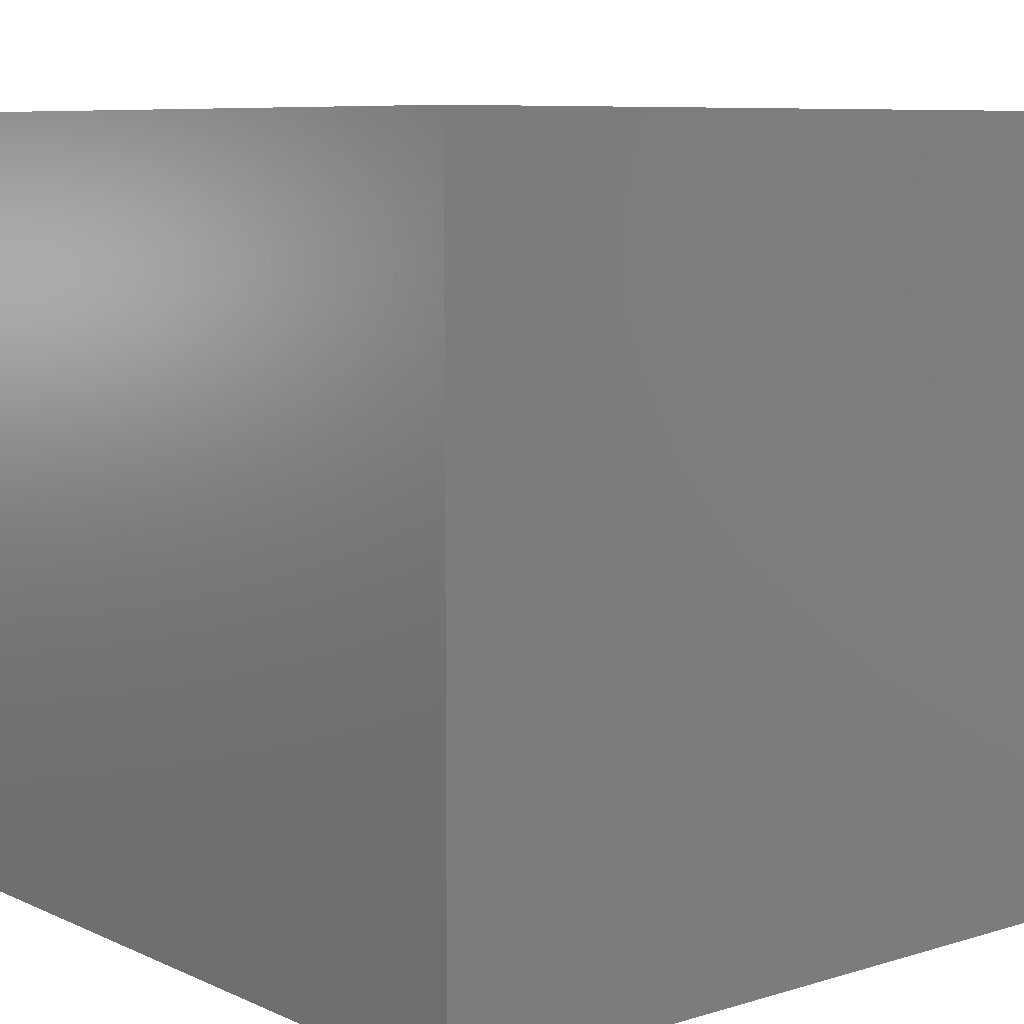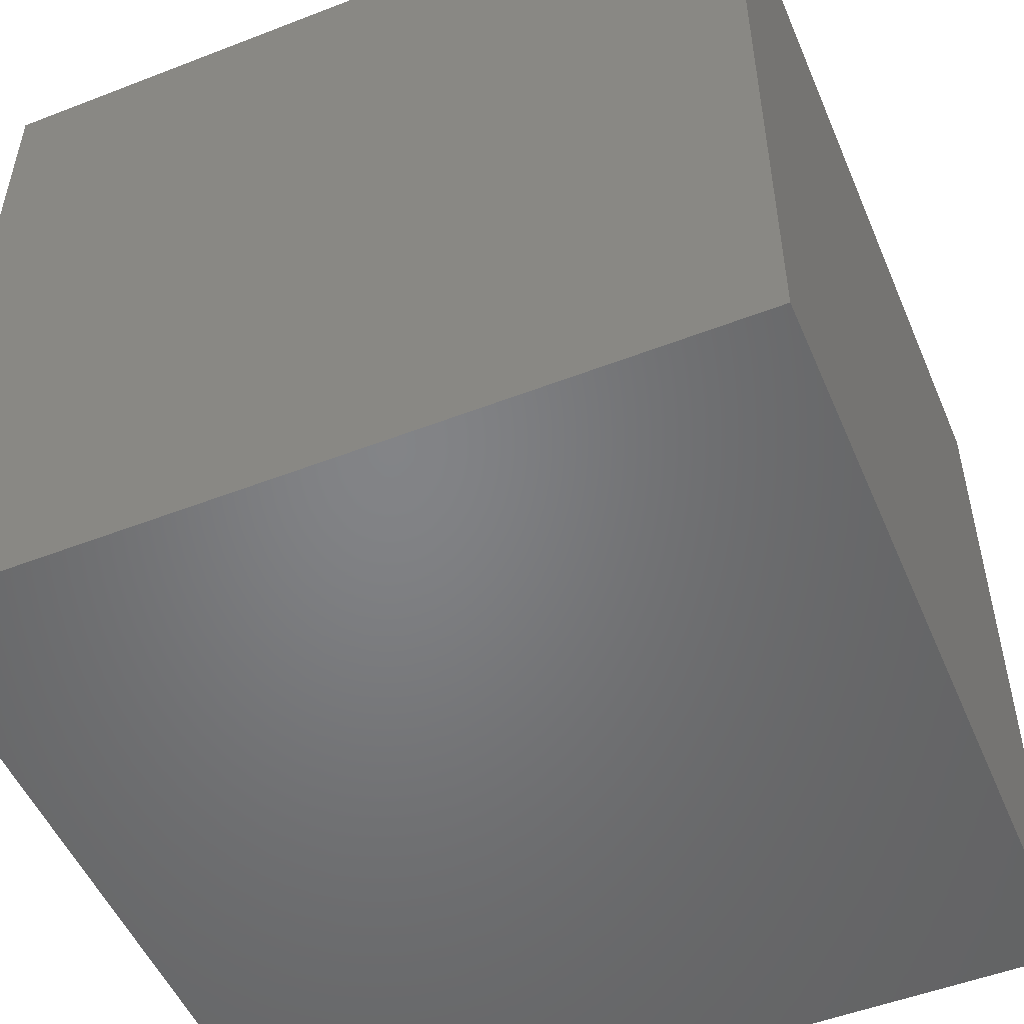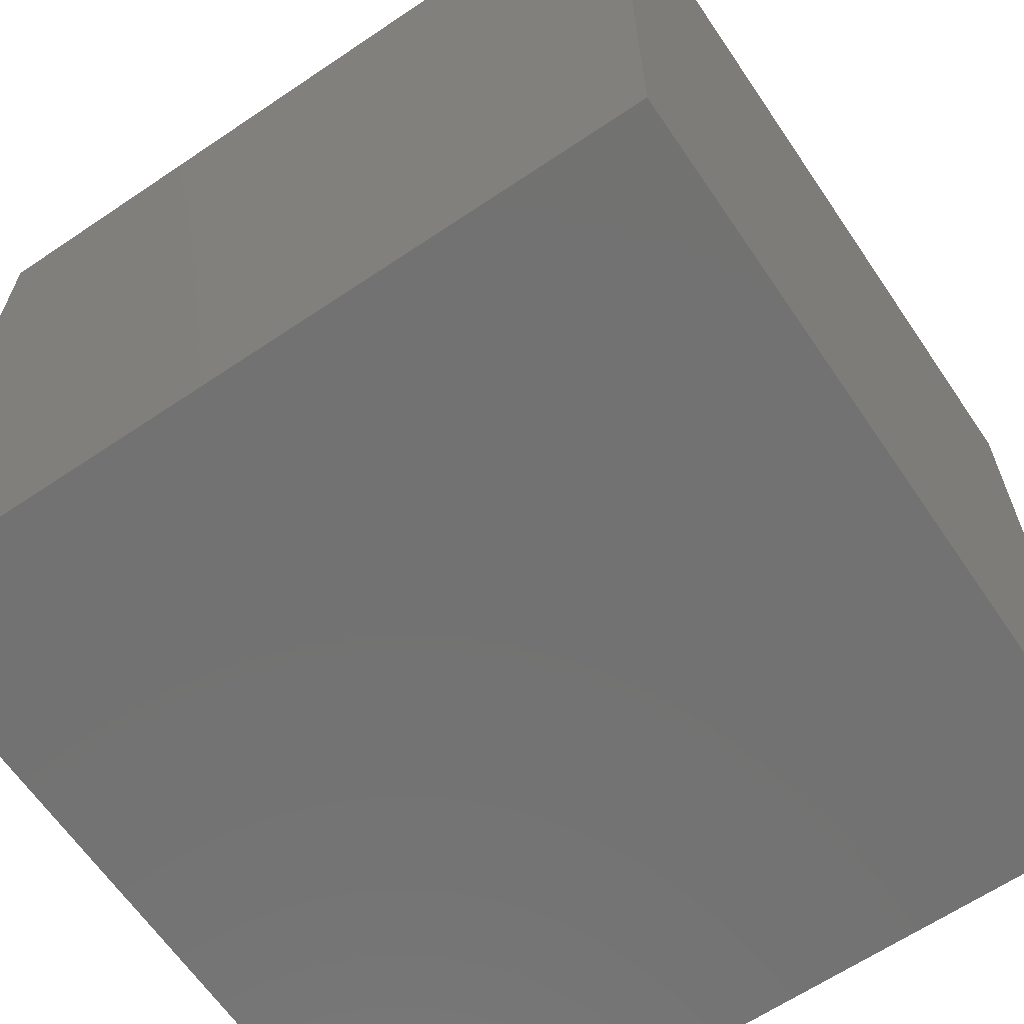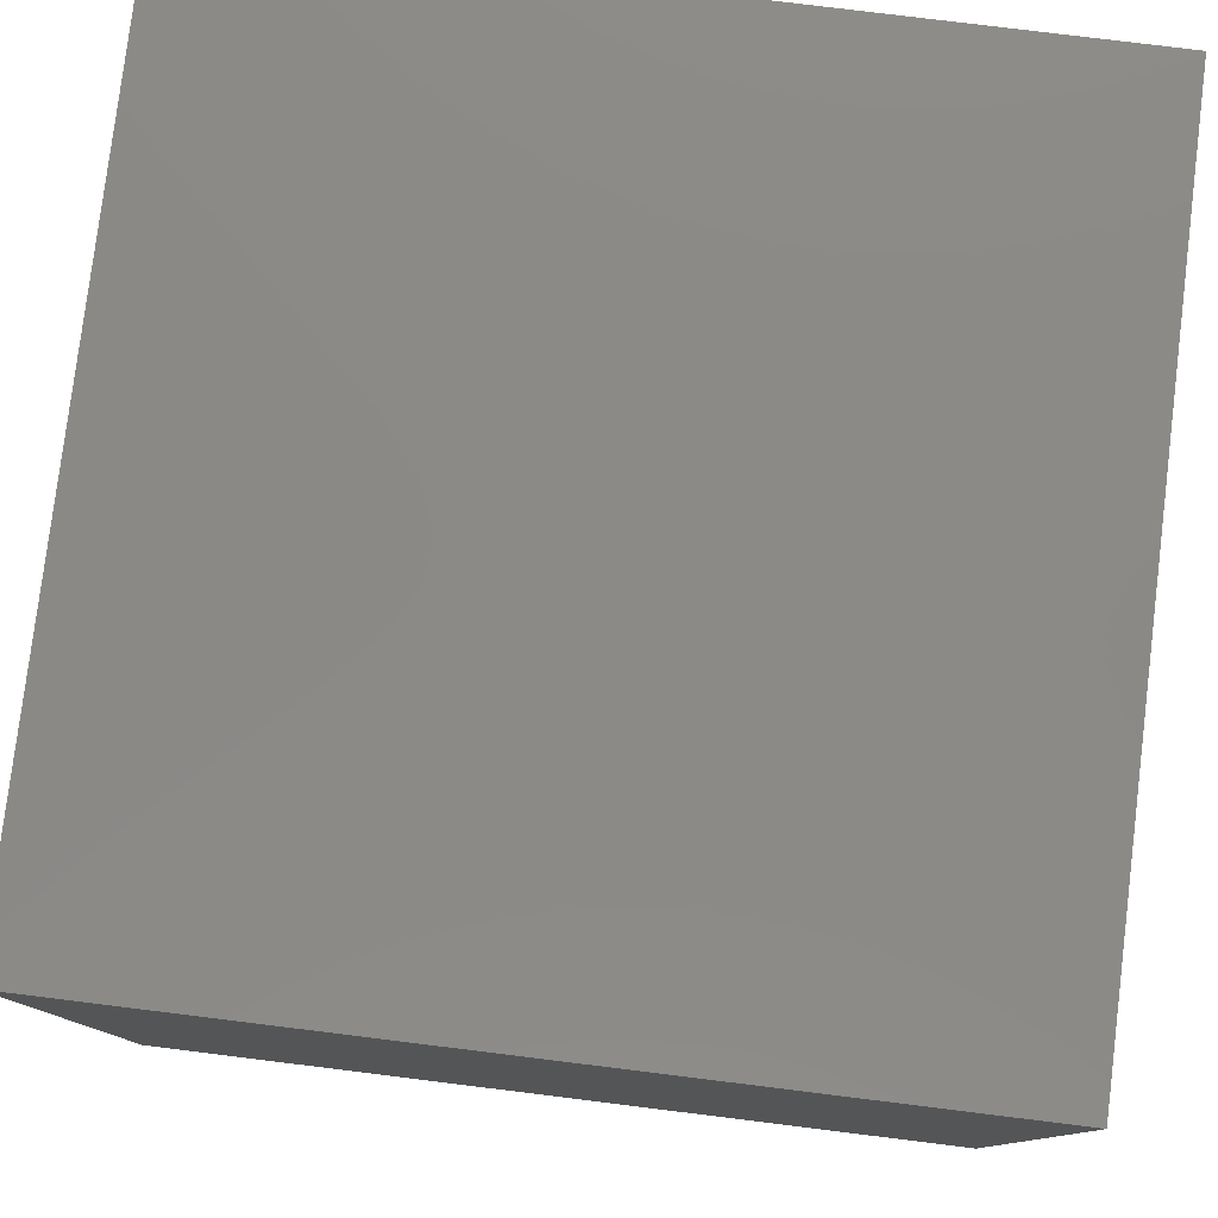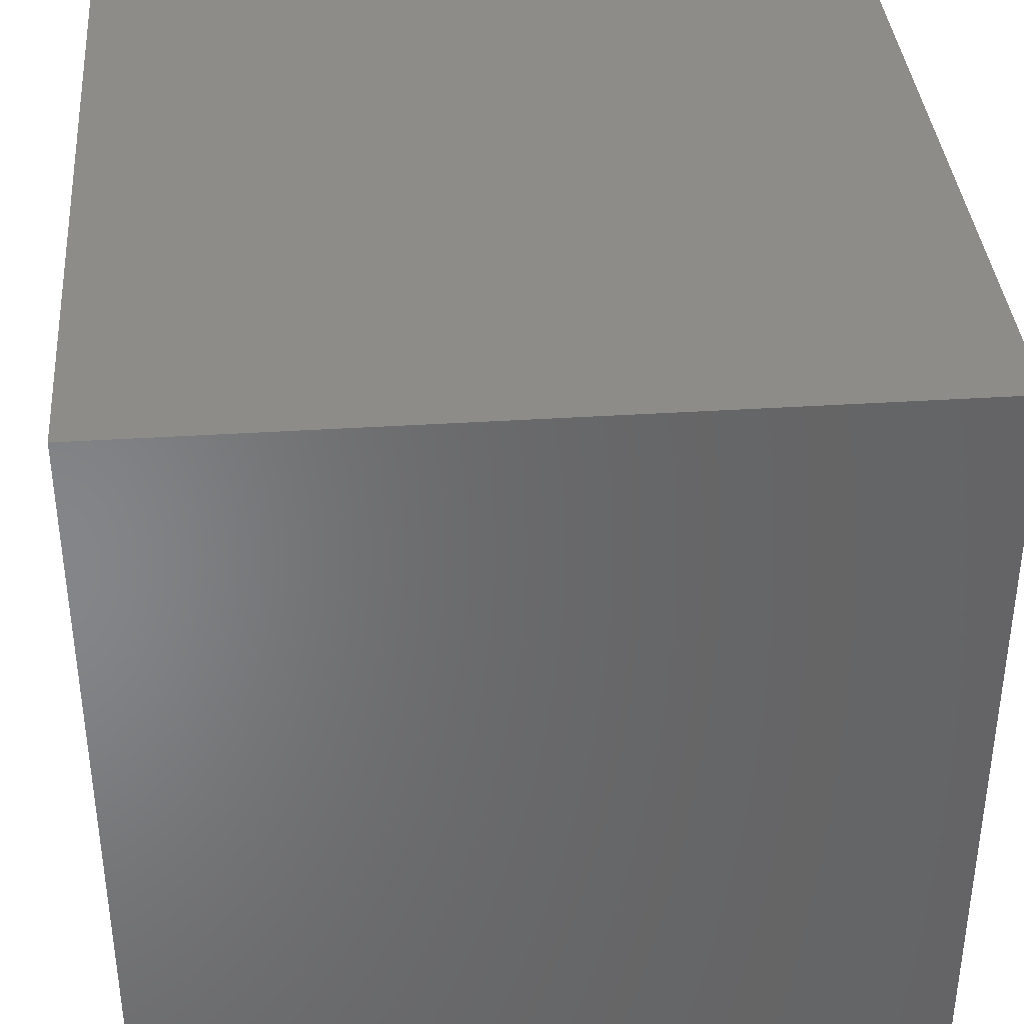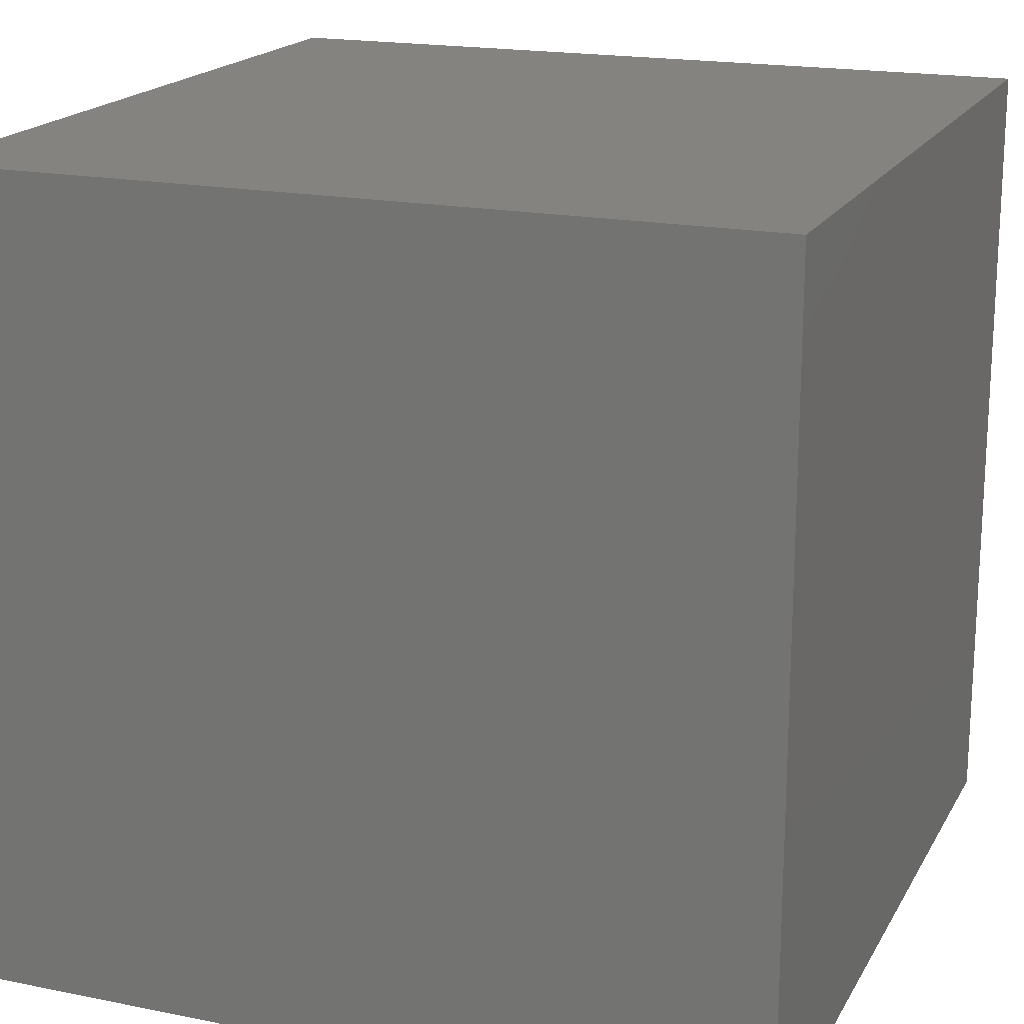
<metadata>
{"format":"stl","ext":"stl","renderer":"f3d","projection":"perspective","resolution":1024,"background":"white","views":[{"elev":8.0,"azim":140.4,"up":"+Z"},{"elev":-51.5,"azim":-157.2,"up":"+Y"},{"elev":-64.1,"azim":34.2,"up":"+Z"},{"elev":79.3,"azim":7.0,"up":"+Z"},{"elev":37.5,"azim":85.3,"up":"+Y"},{"elev":18.5,"azim":-158.8,"up":"+Y"}]}
</metadata>
<code>
# stl→obj: 8 verts, 12 faces
v 6 -5 -4
v 5 -5 -4
v 6 -6 -4
v 5 -6 -4
v 6 -6 -5
v 5 -6 -5
v 6 -5 -5
v 5 -5 -5
f 1 2 3
f 3 2 4
f 5 6 7
f 7 6 8
f 4 6 3
f 3 6 5
f 2 8 4
f 4 8 6
f 1 7 2
f 2 7 8
f 3 5 1
f 1 5 7

</code>
